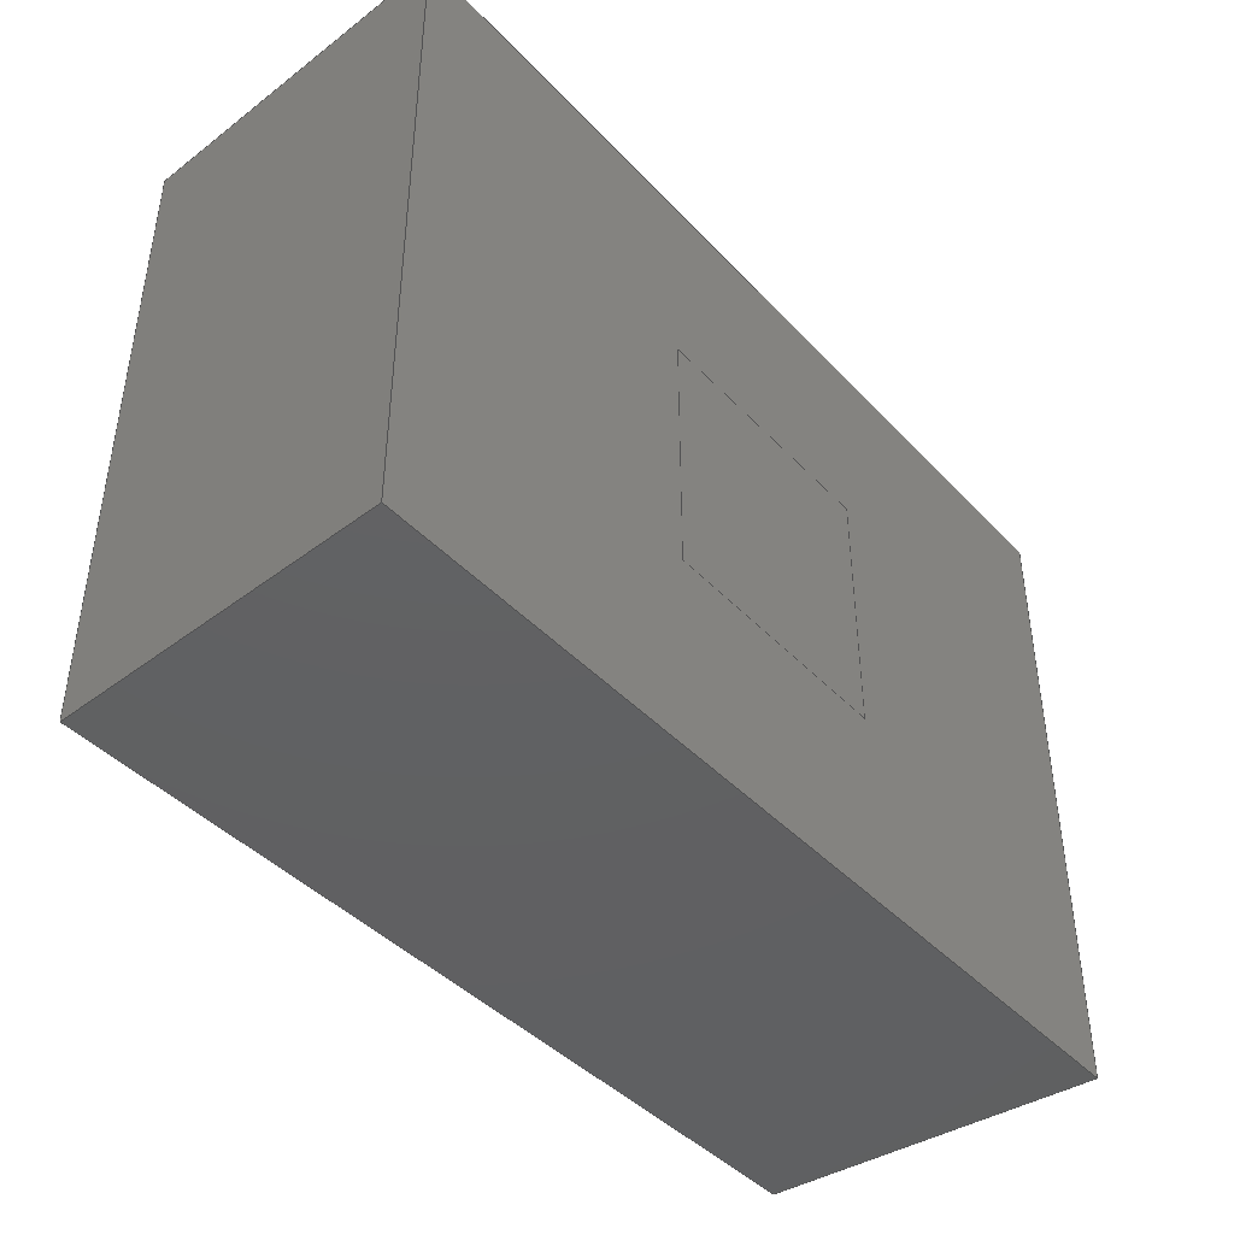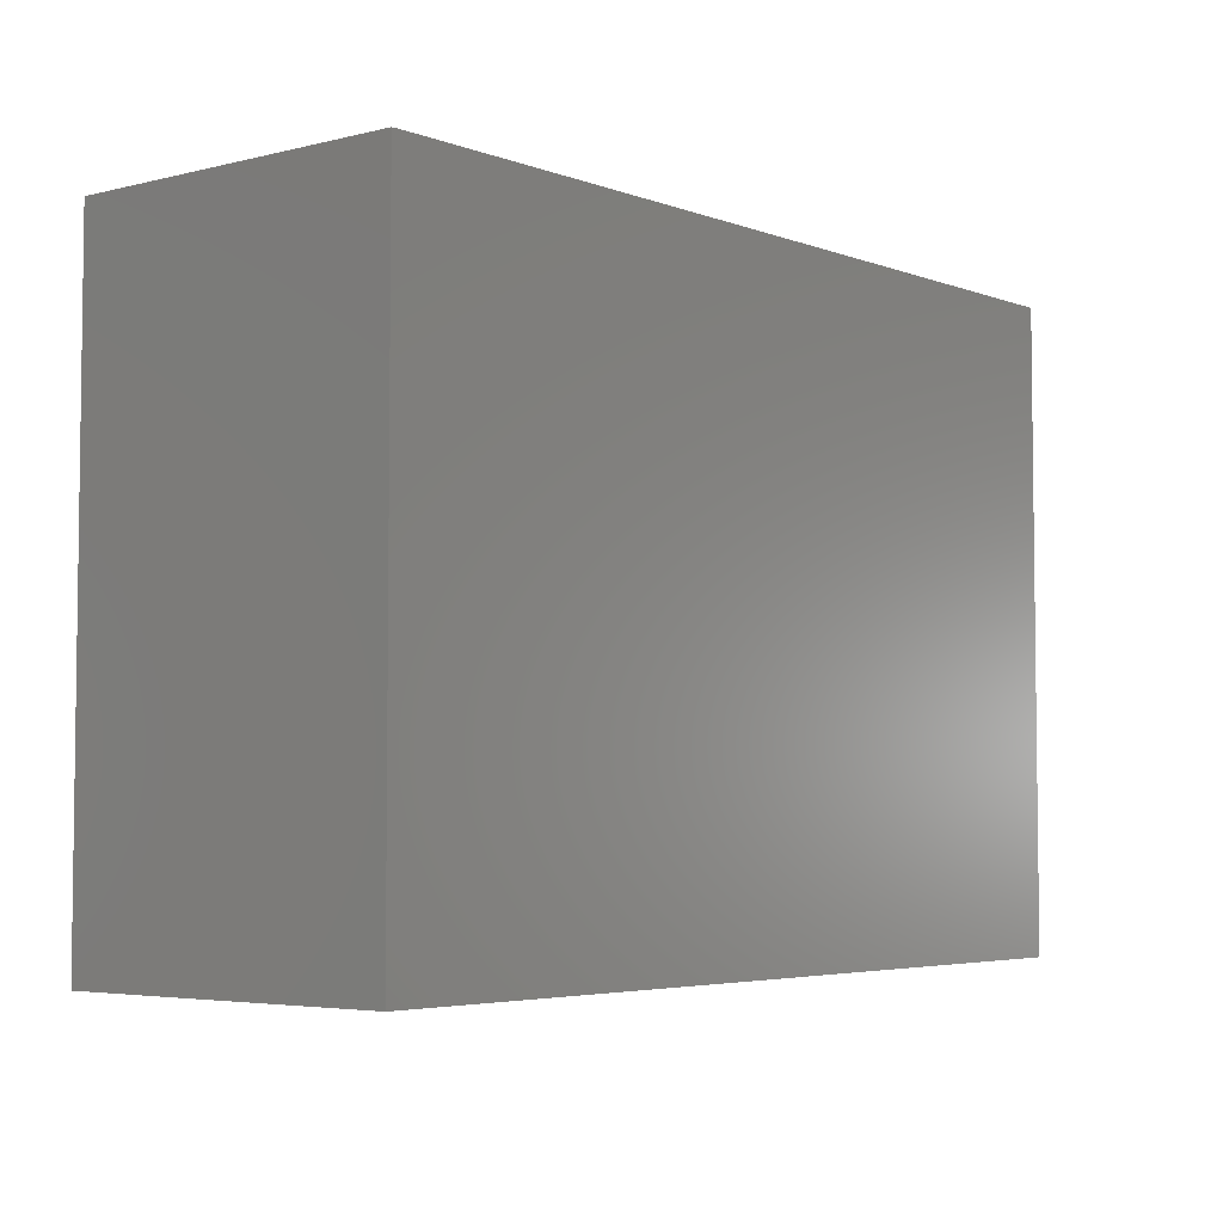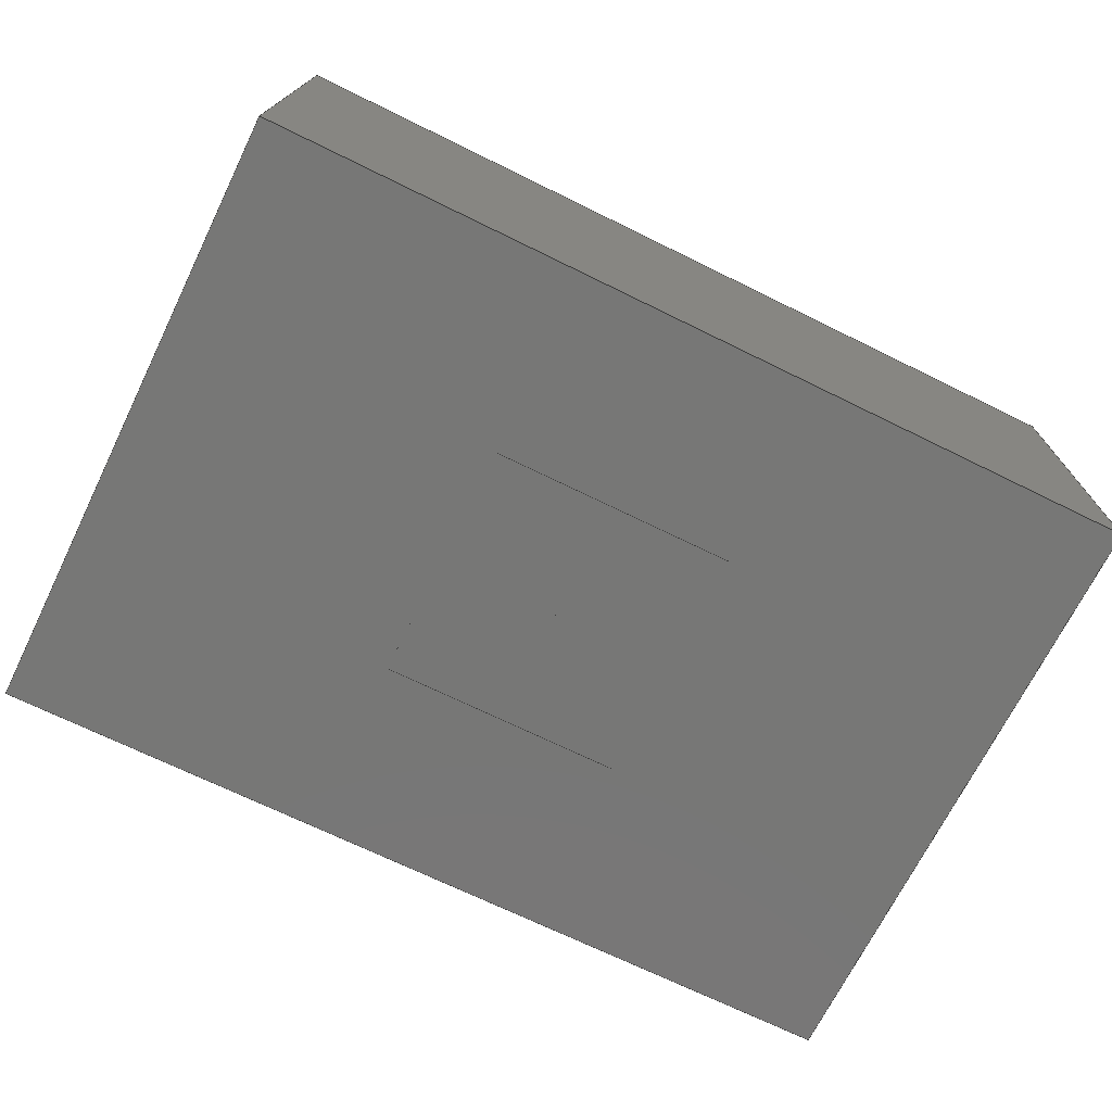
<metadata>
{"format":"step","ext":"stp","renderer":"f3d","projection":"perspective","resolution":1024,"background":"white","views":[{"elev":-42.5,"azim":129.1,"up":"+Y"},{"elev":-4.5,"azim":-49.1,"up":"+Y"},{"elev":-69.8,"azim":-26.2,"up":"+Z"}]}
</metadata>
<code>
ISO-10303-21;
DATA;
#1=MECHANICAL_DESIGN_GEOMETRIC_PRESENTATION_REPRESENTATION('',(#12,#11,
#10),#340);
#2=DIMENSIONAL_EXPONENTS(0,0,0,0,0,0,0);
#3=(
CONVERSION_BASED_UNIT('degree',#4)
NAMED_UNIT(#2)
PLANE_ANGLE_UNIT()
);
#4=PLANE_ANGLE_MEASURE_WITH_UNIT(PLANE_ANGLE_MEASURE(0.01745),#343);
#5=PRESENTATION_LAYER_ASSIGNMENT('1','3D',(#13,#14,#15));
#6=CIRCLE('',#219,0.1);
#7=SPHERICAL_SURFACE('',#218,0.1);
#8=SHAPE_REPRESENTATION_RELATIONSHIP('SRR','None',#346,#9);
#9=ADVANCED_BREP_SHAPE_REPRESENTATION('',(#13,#14,#15),#339);
#10=STYLED_ITEM('',(#356),#13);
#11=STYLED_ITEM('',(#357),#14);
#12=STYLED_ITEM('',(#358),#15);
#13=MANIFOLD_SOLID_BREP('16A4',#208);
#14=MANIFOLD_SOLID_BREP('16A8',#209);
#15=MANIFOLD_SOLID_BREP('16AD',#210);
#16=FACE_OUTER_BOUND('',#29,.T.);
#17=FACE_OUTER_BOUND('',#30,.T.);
#18=FACE_OUTER_BOUND('',#31,.T.);
#19=FACE_OUTER_BOUND('',#32,.T.);
#20=FACE_OUTER_BOUND('',#33,.T.);
#21=FACE_OUTER_BOUND('',#34,.T.);
#22=FACE_OUTER_BOUND('',#35,.T.);
#23=FACE_OUTER_BOUND('',#36,.T.);
#24=FACE_OUTER_BOUND('',#37,.T.);
#25=FACE_OUTER_BOUND('',#38,.T.);
#26=FACE_OUTER_BOUND('',#39,.T.);
#27=FACE_OUTER_BOUND('',#40,.T.);
#28=FACE_OUTER_BOUND('',#41,.T.);
#29=EDGE_LOOP('',(#133,#134,#135,#136));
#30=EDGE_LOOP('',(#137,#138,#139,#140));
#31=EDGE_LOOP('',(#141,#142,#143,#144));
#32=EDGE_LOOP('',(#145,#146,#147,#148));
#33=EDGE_LOOP('',(#149,#150,#151,#152));
#34=EDGE_LOOP('',(#153,#154,#155,#156));
#35=EDGE_LOOP('',(#157,#158));
#36=EDGE_LOOP('',(#159,#160,#161,#162));
#37=EDGE_LOOP('',(#163,#164,#165,#166));
#38=EDGE_LOOP('',(#167,#168,#169,#170));
#39=EDGE_LOOP('',(#171,#172,#173,#174));
#40=EDGE_LOOP('',(#175,#176,#177,#178));
#41=EDGE_LOOP('',(#179,#180,#181,#182));
#42=LINE('',#284,#66);
#43=LINE('',#286,#67);
#44=LINE('',#288,#68);
#45=LINE('',#289,#69);
#46=LINE('',#292,#70);
#47=LINE('',#294,#71);
#48=LINE('',#295,#72);
#49=LINE('',#298,#73);
#50=LINE('',#300,#74);
#51=LINE('',#301,#75);
#52=LINE('',#303,#76);
#53=LINE('',#304,#77);
#54=LINE('',#314,#78);
#55=LINE('',#316,#79);
#56=LINE('',#318,#80);
#57=LINE('',#319,#81);
#58=LINE('',#323,#82);
#59=LINE('',#324,#83);
#60=LINE('',#325,#84);
#61=LINE('',#328,#85);
#62=LINE('',#330,#86);
#63=LINE('',#331,#87);
#64=LINE('',#333,#88);
#65=LINE('',#335,#89);
#66=VECTOR('',#230,0.3);
#67=VECTOR('',#231,0.1);
#68=VECTOR('',#232,0.3);
#69=VECTOR('',#233,0.1);
#70=VECTOR('',#236,0.3);
#71=VECTOR('',#237,0.3);
#72=VECTOR('',#238,0.1);
#73=VECTOR('',#241,0.3);
#74=VECTOR('',#242,0.3);
#75=VECTOR('',#243,0.1);
#76=VECTOR('',#246,0.3);
#77=VECTOR('',#247,0.3);
#78=VECTOR('',#258,0.762);
#79=VECTOR('',#259,1.05);
#80=VECTOR('',#260,0.762);
#81=VECTOR('',#261,1.05);
#82=VECTOR('',#264,0.762);
#83=VECTOR('',#265,0.4044);
#84=VECTOR('',#266,0.4044);
#85=VECTOR('',#269,1.092);
#86=VECTOR('',#270,1.092);
#87=VECTOR('',#271,0.762);
#88=VECTOR('',#274,0.4044);
#89=VECTOR('',#277,0.4044);
#90=VERTEX_POINT('',#282);
#91=VERTEX_POINT('',#283);
#92=VERTEX_POINT('',#285);
#93=VERTEX_POINT('',#287);
#94=VERTEX_POINT('',#291);
#95=VERTEX_POINT('',#293);
#96=VERTEX_POINT('',#297);
#97=VERTEX_POINT('',#299);
#98=VERTEX_POINT('',#309);
#99=VERTEX_POINT('',#310);
#100=VERTEX_POINT('',#312);
#101=VERTEX_POINT('',#313);
#102=VERTEX_POINT('',#315);
#103=VERTEX_POINT('',#317);
#104=VERTEX_POINT('',#321);
#105=VERTEX_POINT('',#322);
#106=VERTEX_POINT('',#327);
#107=VERTEX_POINT('',#329);
#108=EDGE_CURVE('',#90,#91,#42,.T.);
#109=EDGE_CURVE('',#91,#92,#43,.T.);
#110=EDGE_CURVE('',#93,#92,#44,.T.);
#111=EDGE_CURVE('',#90,#93,#45,.T.);
#112=EDGE_CURVE('',#94,#90,#46,.T.);
#113=EDGE_CURVE('',#95,#93,#47,.T.);
#114=EDGE_CURVE('',#94,#95,#48,.T.);
#115=EDGE_CURVE('',#96,#94,#49,.T.);
#116=EDGE_CURVE('',#97,#95,#50,.T.);
#117=EDGE_CURVE('',#96,#97,#51,.T.);
#118=EDGE_CURVE('',#91,#96,#52,.T.);
#119=EDGE_CURVE('',#92,#97,#53,.T.);
#120=EDGE_CURVE('',#98,#99,#6,.T.);
#121=EDGE_CURVE('',#100,#101,#54,.T.);
#122=EDGE_CURVE('',#100,#102,#55,.T.);
#123=EDGE_CURVE('',#102,#103,#56,.T.);
#124=EDGE_CURVE('',#103,#101,#57,.T.);
#125=EDGE_CURVE('',#104,#105,#58,.T.);
#126=EDGE_CURVE('',#105,#100,#59,.T.);
#127=EDGE_CURVE('',#104,#101,#60,.T.);
#128=EDGE_CURVE('',#105,#106,#61,.T.);
#129=EDGE_CURVE('',#104,#107,#62,.T.);
#130=EDGE_CURVE('',#106,#107,#63,.T.);
#131=EDGE_CURVE('',#106,#102,#64,.T.);
#132=EDGE_CURVE('',#107,#103,#65,.T.);
#133=ORIENTED_EDGE('',*,*,#108,.T.);
#134=ORIENTED_EDGE('',*,*,#109,.T.);
#135=ORIENTED_EDGE('',*,*,#110,.F.);
#136=ORIENTED_EDGE('',*,*,#111,.F.);
#137=ORIENTED_EDGE('',*,*,#112,.T.);
#138=ORIENTED_EDGE('',*,*,#111,.T.);
#139=ORIENTED_EDGE('',*,*,#113,.F.);
#140=ORIENTED_EDGE('',*,*,#114,.F.);
#141=ORIENTED_EDGE('',*,*,#115,.T.);
#142=ORIENTED_EDGE('',*,*,#114,.T.);
#143=ORIENTED_EDGE('',*,*,#116,.F.);
#144=ORIENTED_EDGE('',*,*,#117,.F.);
#145=ORIENTED_EDGE('',*,*,#118,.T.);
#146=ORIENTED_EDGE('',*,*,#117,.T.);
#147=ORIENTED_EDGE('',*,*,#119,.F.);
#148=ORIENTED_EDGE('',*,*,#109,.F.);
#149=ORIENTED_EDGE('',*,*,#119,.T.);
#150=ORIENTED_EDGE('',*,*,#116,.T.);
#151=ORIENTED_EDGE('',*,*,#113,.T.);
#152=ORIENTED_EDGE('',*,*,#110,.T.);
#153=ORIENTED_EDGE('',*,*,#118,.F.);
#154=ORIENTED_EDGE('',*,*,#108,.F.);
#155=ORIENTED_EDGE('',*,*,#112,.F.);
#156=ORIENTED_EDGE('',*,*,#115,.F.);
#157=ORIENTED_EDGE('',*,*,#120,.T.);
#158=ORIENTED_EDGE('',*,*,#120,.F.);
#159=ORIENTED_EDGE('',*,*,#121,.F.);
#160=ORIENTED_EDGE('',*,*,#122,.T.);
#161=ORIENTED_EDGE('',*,*,#123,.T.);
#162=ORIENTED_EDGE('',*,*,#124,.T.);
#163=ORIENTED_EDGE('',*,*,#125,.T.);
#164=ORIENTED_EDGE('',*,*,#126,.T.);
#165=ORIENTED_EDGE('',*,*,#121,.T.);
#166=ORIENTED_EDGE('',*,*,#127,.F.);
#167=ORIENTED_EDGE('',*,*,#128,.F.);
#168=ORIENTED_EDGE('',*,*,#125,.F.);
#169=ORIENTED_EDGE('',*,*,#129,.T.);
#170=ORIENTED_EDGE('',*,*,#130,.F.);
#171=ORIENTED_EDGE('',*,*,#128,.T.);
#172=ORIENTED_EDGE('',*,*,#131,.T.);
#173=ORIENTED_EDGE('',*,*,#122,.F.);
#174=ORIENTED_EDGE('',*,*,#126,.F.);
#175=ORIENTED_EDGE('',*,*,#130,.T.);
#176=ORIENTED_EDGE('',*,*,#132,.T.);
#177=ORIENTED_EDGE('',*,*,#123,.F.);
#178=ORIENTED_EDGE('',*,*,#131,.F.);
#179=ORIENTED_EDGE('',*,*,#129,.F.);
#180=ORIENTED_EDGE('',*,*,#127,.T.);
#181=ORIENTED_EDGE('',*,*,#124,.F.);
#182=ORIENTED_EDGE('',*,*,#132,.F.);
#183=PLANE('',#212);
#184=PLANE('',#213);
#185=PLANE('',#214);
#186=PLANE('',#215);
#187=PLANE('',#216);
#188=PLANE('',#217);
#189=PLANE('',#220);
#190=PLANE('',#221);
#191=PLANE('',#222);
#192=PLANE('',#223);
#193=PLANE('',#224);
#194=PLANE('',#225);
#195=ADVANCED_FACE('',(#16),#183,.T.);
#196=ADVANCED_FACE('',(#17),#184,.T.);
#197=ADVANCED_FACE('',(#18),#185,.T.);
#198=ADVANCED_FACE('',(#19),#186,.T.);
#199=ADVANCED_FACE('',(#20),#187,.T.);
#200=ADVANCED_FACE('',(#21),#188,.F.);
#201=ADVANCED_FACE('',(#22),#7,.T.);
#202=ADVANCED_FACE('',(#23),#189,.T.);
#203=ADVANCED_FACE('',(#24),#190,.T.);
#204=ADVANCED_FACE('',(#25),#191,.F.);
#205=ADVANCED_FACE('',(#26),#192,.T.);
#206=ADVANCED_FACE('',(#27),#193,.T.);
#207=ADVANCED_FACE('',(#28),#194,.T.);
#208=CLOSED_SHELL('',(#195,#196,#197,#198,#199,#200));
#209=CLOSED_SHELL('',(#201));
#210=CLOSED_SHELL('',(#202,#203,#204,#205,#206,#207));
#211=AXIS2_PLACEMENT_3D('placement',#280,#226,#227);
#212=AXIS2_PLACEMENT_3D('',#281,#228,#229);
#213=AXIS2_PLACEMENT_3D('',#290,#234,#235);
#214=AXIS2_PLACEMENT_3D('',#296,#239,#240);
#215=AXIS2_PLACEMENT_3D('',#302,#244,#245);
#216=AXIS2_PLACEMENT_3D('',#305,#248,#249);
#217=AXIS2_PLACEMENT_3D('',#306,#250,#251);
#218=AXIS2_PLACEMENT_3D('',#307,#252,#253);
#219=AXIS2_PLACEMENT_3D('',#308,#254,#255);
#220=AXIS2_PLACEMENT_3D('',#311,#256,#257);
#221=AXIS2_PLACEMENT_3D('',#320,#262,#263);
#222=AXIS2_PLACEMENT_3D('',#326,#267,#268);
#223=AXIS2_PLACEMENT_3D('',#332,#272,#273);
#224=AXIS2_PLACEMENT_3D('',#334,#275,#276);
#225=AXIS2_PLACEMENT_3D('',#336,#278,#279);
#226=DIRECTION('axis',(0,0,1));
#227=DIRECTION('refdir',(1,0,0));
#228=DIRECTION('center_axis',(0,1,0));
#229=DIRECTION('ref_axis',(-1,0,0));
#230=DIRECTION('',(-1,0,0));
#231=DIRECTION('',(0,0,1));
#232=DIRECTION('',(-1,0,0));
#233=DIRECTION('',(0,0,1));
#234=DIRECTION('center_axis',(1,0,0));
#235=DIRECTION('ref_axis',(0,1,0));
#236=DIRECTION('',(0,1,0));
#237=DIRECTION('',(0,1,0));
#238=DIRECTION('',(0,0,1));
#239=DIRECTION('center_axis',(0,-1,0));
#240=DIRECTION('ref_axis',(1,0,0));
#241=DIRECTION('',(1,0,0));
#242=DIRECTION('',(1,0,0));
#243=DIRECTION('',(0,0,1));
#244=DIRECTION('center_axis',(-1,0,0));
#245=DIRECTION('ref_axis',(0,-1,0));
#246=DIRECTION('',(0,-1,0));
#247=DIRECTION('',(0,-1,0));
#248=DIRECTION('center_axis',(0,0,1));
#249=DIRECTION('ref_axis',(1,0,0));
#250=DIRECTION('center_axis',(0,0,1));
#251=DIRECTION('ref_axis',(1,0,0));
#252=DIRECTION('center_axis',(6.123e-17,0,1));
#253=DIRECTION('ref_axis',(1,0,0));
#254=DIRECTION('center_axis',(0,1,0));
#255=DIRECTION('ref_axis',(-6.123e-17,0,-1));
#256=DIRECTION('center_axis',(-2.22e-16,4.93e-32,
1));
#257=DIRECTION('ref_axis',(2.22e-16,1,0));
#258=DIRECTION('',(2.22e-16,1,0));
#259=DIRECTION('',(1,-2.22e-16,2.22e-16));
#260=DIRECTION('',(2.22e-16,1,0));
#261=DIRECTION('',(-1,2.22e-16,-2.22e-16));
#262=DIRECTION('center_axis',(-0.9986,2.217e-16,0.05234));
#263=DIRECTION('ref_axis',(-2.229e-16,-1,0));
#264=DIRECTION('',(-2.22e-16,-1,0));
#265=DIRECTION('',(0.05234,-1.162e-17,0.9986));
#266=DIRECTION('',(0.05234,-1.162e-17,0.9986));
#267=DIRECTION('center_axis',(-2.22e-16,4.93e-32,
1));
#268=DIRECTION('ref_axis',(1,-2.229e-16,2.229e-16));
#269=DIRECTION('',(1,-2.22e-16,2.22e-16));
#270=DIRECTION('',(1,-2.22e-16,2.22e-16));
#271=DIRECTION('',(2.22e-16,1,0));
#272=DIRECTION('center_axis',(-2.22e-16,-1,0));
#273=DIRECTION('ref_axis',(1,-2.229e-16,2.229e-16));
#274=DIRECTION('',(-0.05234,1.162e-17,0.9986));
#275=DIRECTION('center_axis',(0.9986,-2.217e-16,0.05234));
#276=DIRECTION('ref_axis',(2.229e-16,1,0));
#277=DIRECTION('',(-0.05234,1.162e-17,0.9986));
#278=DIRECTION('center_axis',(2.22e-16,1,0));
#279=DIRECTION('ref_axis',(-1,2.229e-16,-2.229e-16));
#280=CARTESIAN_POINT('',(0,0,0));
#281=CARTESIAN_POINT('Origin',(0.15,0.15,0.3073));
#282=CARTESIAN_POINT('',(0.15,0.15,0.3073));
#283=CARTESIAN_POINT('',(-0.15,0.15,0.3073));
#284=CARTESIAN_POINT('',(0.15,0.15,0.3073));
#285=CARTESIAN_POINT('',(-0.15,0.15,0.4073));
#286=CARTESIAN_POINT('',(-0.15,0.15,0.3073));
#287=CARTESIAN_POINT('',(0.15,0.15,0.4073));
#288=CARTESIAN_POINT('',(0.15,0.15,0.4073));
#289=CARTESIAN_POINT('',(0.15,0.15,0.3073));
#290=CARTESIAN_POINT('Origin',(0.15,-0.15,0.3073));
#291=CARTESIAN_POINT('',(0.15,-0.15,0.3073));
#292=CARTESIAN_POINT('',(0.15,-0.15,0.3073));
#293=CARTESIAN_POINT('',(0.15,-0.15,0.4073));
#294=CARTESIAN_POINT('',(0.15,-0.15,0.4073));
#295=CARTESIAN_POINT('',(0.15,-0.15,0.3073));
#296=CARTESIAN_POINT('Origin',(-0.15,-0.15,0.3073));
#297=CARTESIAN_POINT('',(-0.15,-0.15,0.3073));
#298=CARTESIAN_POINT('',(-0.15,-0.15,0.3073));
#299=CARTESIAN_POINT('',(-0.15,-0.15,0.4073));
#300=CARTESIAN_POINT('',(-0.15,-0.15,0.4073));
#301=CARTESIAN_POINT('',(-0.15,-0.15,0.3073));
#302=CARTESIAN_POINT('Origin',(-0.15,0.15,0.3073));
#303=CARTESIAN_POINT('',(-0.15,0.15,0.3073));
#304=CARTESIAN_POINT('',(-0.15,0.15,0.4073));
#305=CARTESIAN_POINT('Origin',(4.441e-16,-1.776e-15,
0.4073));
#306=CARTESIAN_POINT('Origin',(4.441e-16,-1.776e-15,
0.3073));
#307=CARTESIAN_POINT('Origin',(4.441e-16,-2.22e-16,
0.4073));
#308=CARTESIAN_POINT('Origin',(4.441e-16,-2.22e-16,
0.4073));
#309=CARTESIAN_POINT('',(4.38e-16,-2.22e-16,0.3073));
#310=CARTESIAN_POINT('',(4.502e-16,-2.22e-16,0.5073));
#311=CARTESIAN_POINT('Origin',(1.84e-15,3.506e-32,
0.7112));
#312=CARTESIAN_POINT('',(-0.5248,-0.381,0.7112));
#313=CARTESIAN_POINT('',(-0.5248,0.381,0.7112));
#314=CARTESIAN_POINT('',(-0.5248,-0.381,0.7112));
#315=CARTESIAN_POINT('',(0.5248,-0.381,0.7112));
#316=CARTESIAN_POINT('',(-0.5248,-0.381,0.7112));
#317=CARTESIAN_POINT('',(0.5248,0.381,0.7112));
#318=CARTESIAN_POINT('',(0.5248,-0.381,0.7112));
#319=CARTESIAN_POINT('',(0.5248,0.381,0.7112));
#320=CARTESIAN_POINT('Origin',(-0.5461,25.8,0.3048));
#321=CARTESIAN_POINT('',(-0.546,0.381,0.3073));
#322=CARTESIAN_POINT('',(-0.546,-0.381,0.3073));
#323=CARTESIAN_POINT('',(-0.546,0.381,0.3073));
#324=CARTESIAN_POINT('',(-0.546,-0.381,0.3073));
#325=CARTESIAN_POINT('',(-0.546,0.381,0.3073));
#326=CARTESIAN_POINT('Origin',(-0.546,-0.3937,0.3073));
#327=CARTESIAN_POINT('',(0.546,-0.381,0.3073));
#328=CARTESIAN_POINT('',(-0.546,-0.381,0.3073));
#329=CARTESIAN_POINT('',(0.546,0.381,0.3073));
#330=CARTESIAN_POINT('',(-0.546,0.381,0.3073));
#331=CARTESIAN_POINT('',(0.546,-0.381,0.3073));
#332=CARTESIAN_POINT('Origin',(-0.5461,-0.381,0.3048));
#333=CARTESIAN_POINT('',(0.546,-0.381,0.3073));
#334=CARTESIAN_POINT('Origin',(0.5461,-25.8,0.3048));
#335=CARTESIAN_POINT('',(0.546,0.381,0.3073));
#336=CARTESIAN_POINT('Origin',(0.5461,0.381,0.3048));
#337=UNCERTAINTY_MEASURE_WITH_UNIT(LENGTH_MEASURE(0.01),#341,
'DISTANCE_ACCURACY_VALUE',
'Maximum model space distance between geometric entities at asserted c
onnectivities');
#338=UNCERTAINTY_MEASURE_WITH_UNIT(LENGTH_MEASURE(1e-06),#341,
'DISTANCE_ACCURACY_VALUE',
'Maximum model space distance between geometric entities at asserted c
onnectivities');
#339=(
GEOMETRIC_REPRESENTATION_CONTEXT(3)
GLOBAL_UNCERTAINTY_ASSIGNED_CONTEXT((#337))
GLOBAL_UNIT_ASSIGNED_CONTEXT((#341,#343,#342))
REPRESENTATION_CONTEXT('','3D')
);
#340=(
GEOMETRIC_REPRESENTATION_CONTEXT(3)
GLOBAL_UNCERTAINTY_ASSIGNED_CONTEXT((#338))
GLOBAL_UNIT_ASSIGNED_CONTEXT((#341,#3,#342))
REPRESENTATION_CONTEXT('','3D')
);
#341=(
LENGTH_UNIT()
NAMED_UNIT(*)
SI_UNIT(.MILLI.,.METRE.)
);
#342=(
NAMED_UNIT(*)
SI_UNIT($,.STERADIAN.)
SOLID_ANGLE_UNIT()
);
#343=(
NAMED_UNIT(*)
PLANE_ANGLE_UNIT()
SI_UNIT($,.RADIAN.)
);
#344=SHAPE_DEFINITION_REPRESENTATION(#345,#346);
#345=PRODUCT_DEFINITION_SHAPE('',$,#348);
#346=SHAPE_REPRESENTATION('',(#211),#339);
#347=PRODUCT_DEFINITION_CONTEXT('part definition',#352,'design');
#348=PRODUCT_DEFINITION('Product','Product',#349,#347);
#349=PRODUCT_DEFINITION_FORMATION('',$,#354);
#350=PRODUCT_RELATED_PRODUCT_CATEGORY('Product','Product',(#354));
#351=APPLICATION_PROTOCOL_DEFINITION('international standard',
'automotive_design',2009,#352);
#352=APPLICATION_CONTEXT(
'Core Data for Automotive Mechanical Design Process');
#353=PRODUCT_CONTEXT('part definition',#352,'mechanical');
#354=PRODUCT('Product','Product',$,(#353));
#355=PRESENTATION_STYLE_ASSIGNMENT((#359));
#356=PRESENTATION_STYLE_ASSIGNMENT((#360));
#357=PRESENTATION_STYLE_ASSIGNMENT((#361));
#358=PRESENTATION_STYLE_ASSIGNMENT((#362));
#359=SURFACE_STYLE_USAGE(.BOTH.,#363);
#360=SURFACE_STYLE_USAGE(.BOTH.,#364);
#361=SURFACE_STYLE_USAGE(.BOTH.,#365);
#362=SURFACE_STYLE_USAGE(.BOTH.,#366);
#363=SURFACE_SIDE_STYLE('',(#367));
#364=SURFACE_SIDE_STYLE('',(#368));
#365=SURFACE_SIDE_STYLE('',(#369));
#366=SURFACE_SIDE_STYLE('',(#370));
#367=SURFACE_STYLE_FILL_AREA(#371);
#368=SURFACE_STYLE_FILL_AREA(#372);
#369=SURFACE_STYLE_FILL_AREA(#373);
#370=SURFACE_STYLE_FILL_AREA(#374);
#371=FILL_AREA_STYLE('',(#375));
#372=FILL_AREA_STYLE('',(#376));
#373=FILL_AREA_STYLE('',(#377));
#374=FILL_AREA_STYLE('',(#378));
#375=FILL_AREA_STYLE_COLOUR('',#379);
#376=FILL_AREA_STYLE_COLOUR('',#380);
#377=FILL_AREA_STYLE_COLOUR('',#381);
#378=FILL_AREA_STYLE_COLOUR('',#382);
#379=COLOUR_RGB('',1,1,1);
#380=COLOUR_RGB('',0.502,0.251,0);
#381=COLOUR_RGB('',0.749,1,0);
#382=COLOUR_RGB('',1,1,1);
ENDSEC;
END-ISO-10303-21;

</code>
